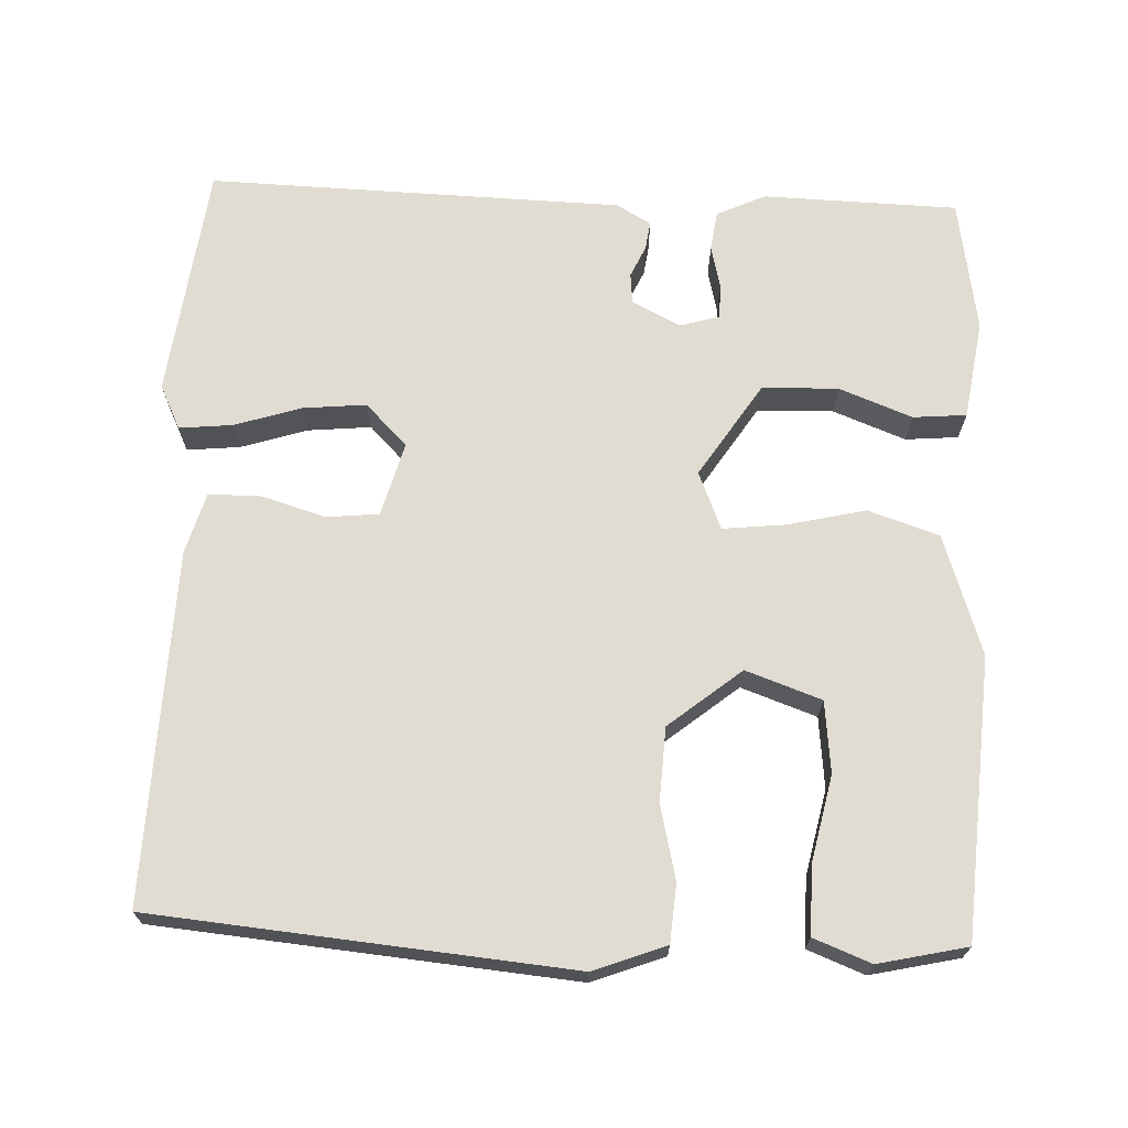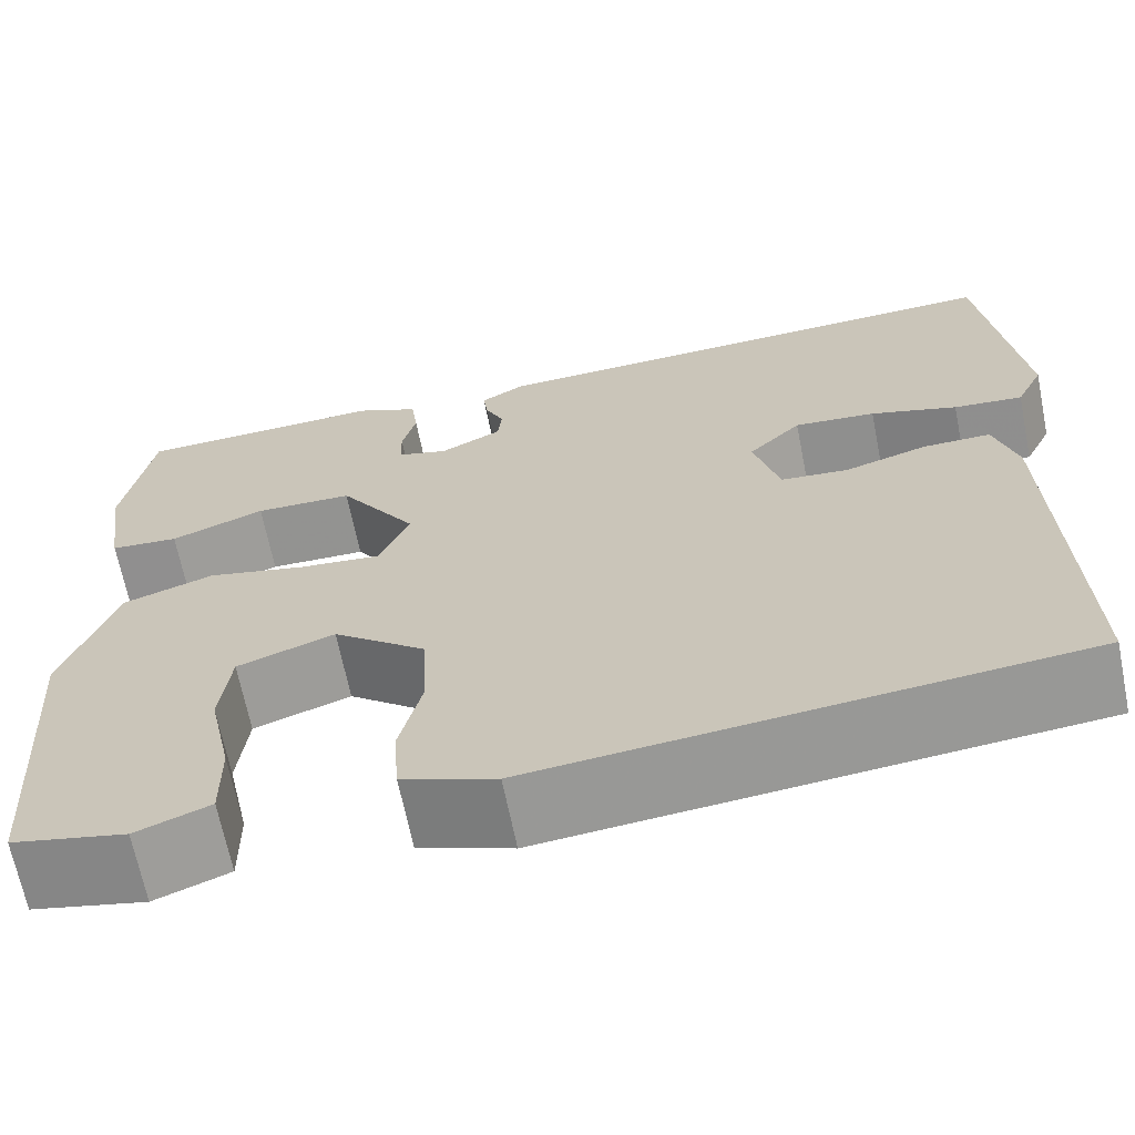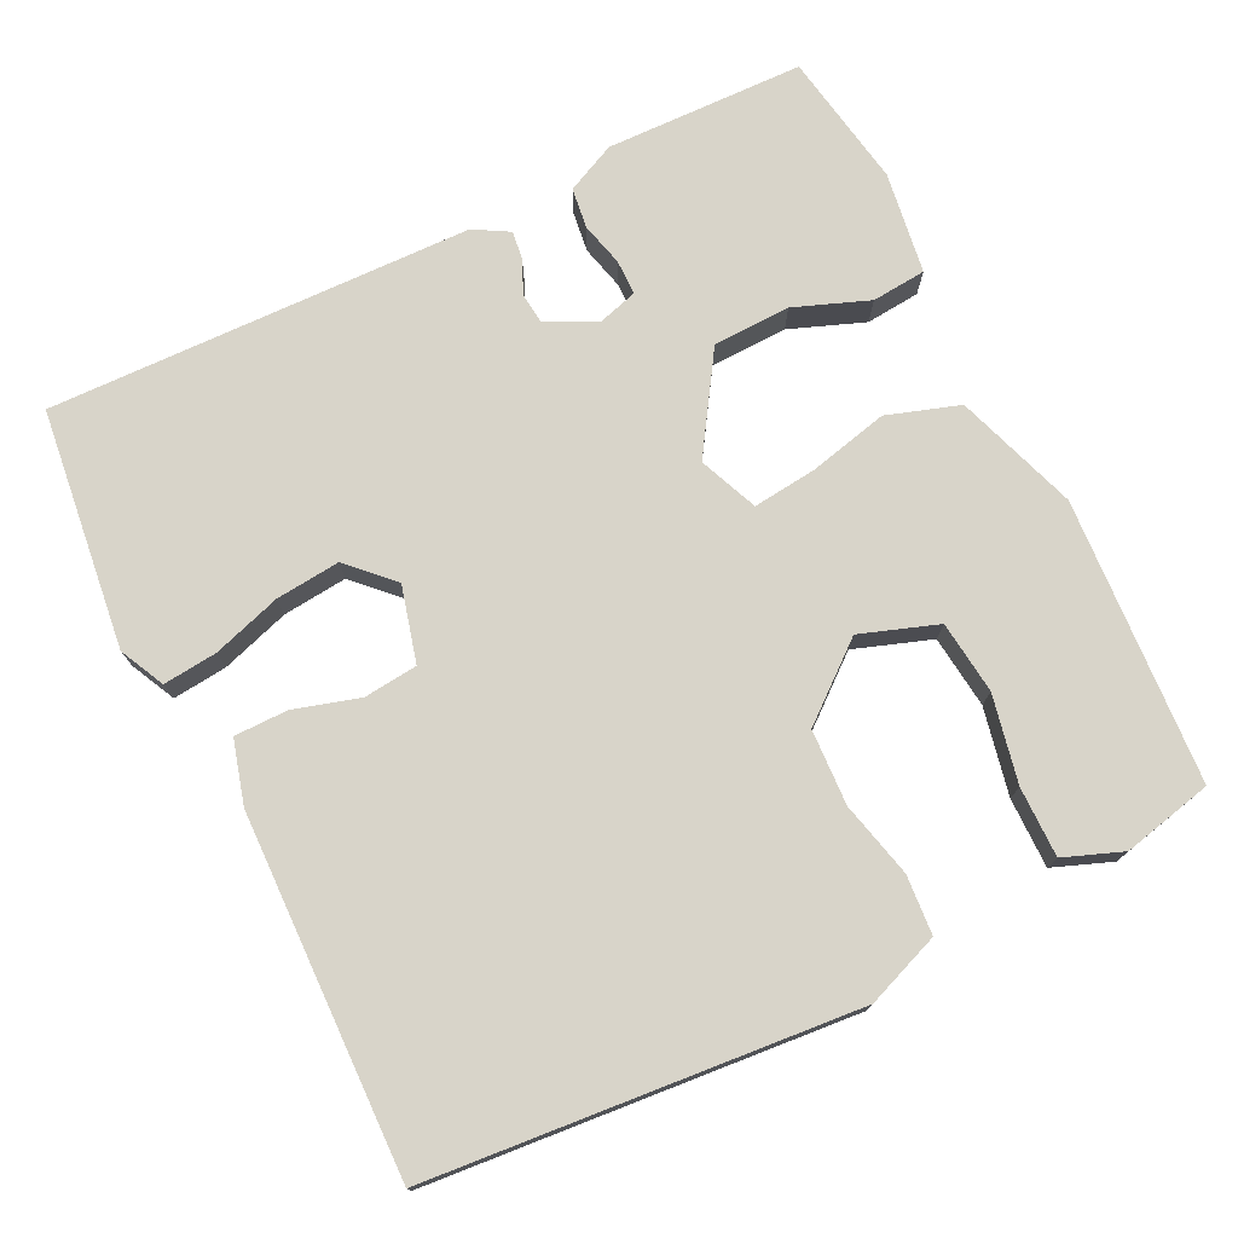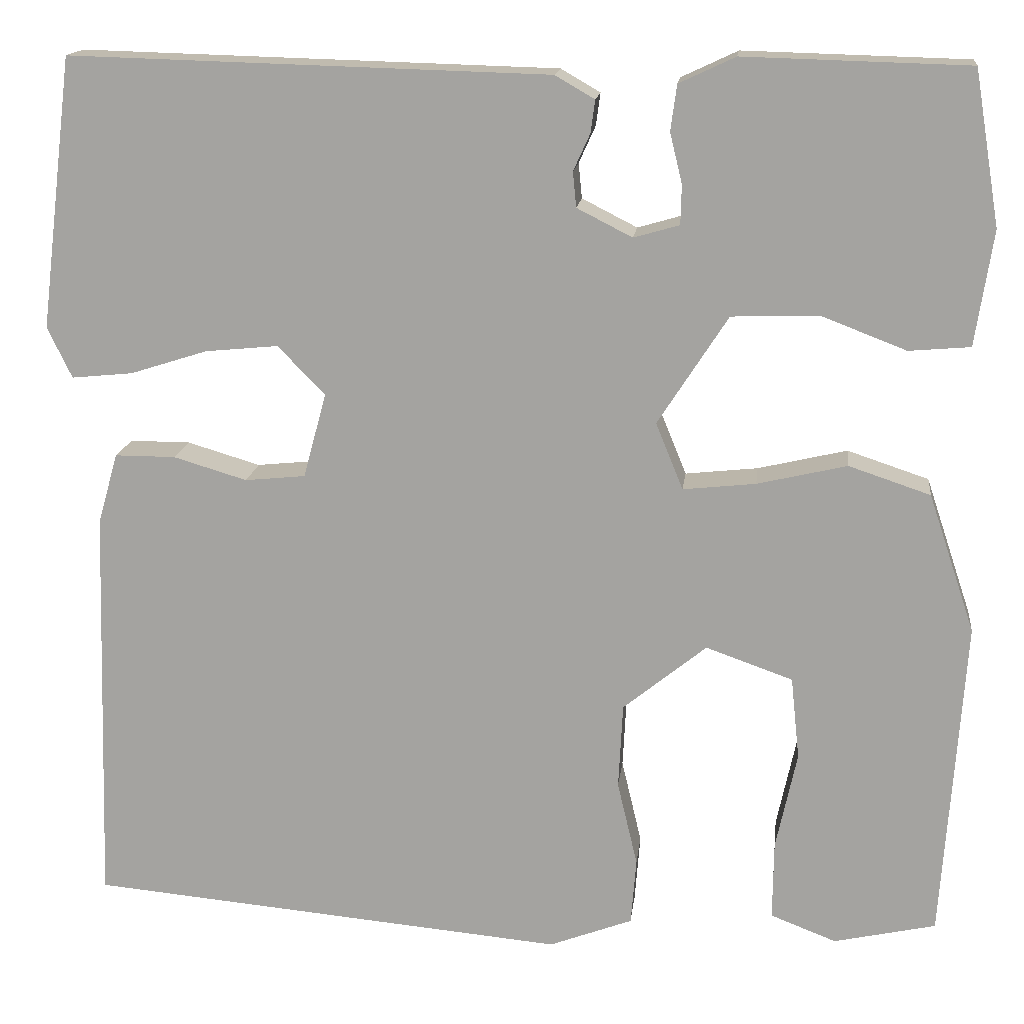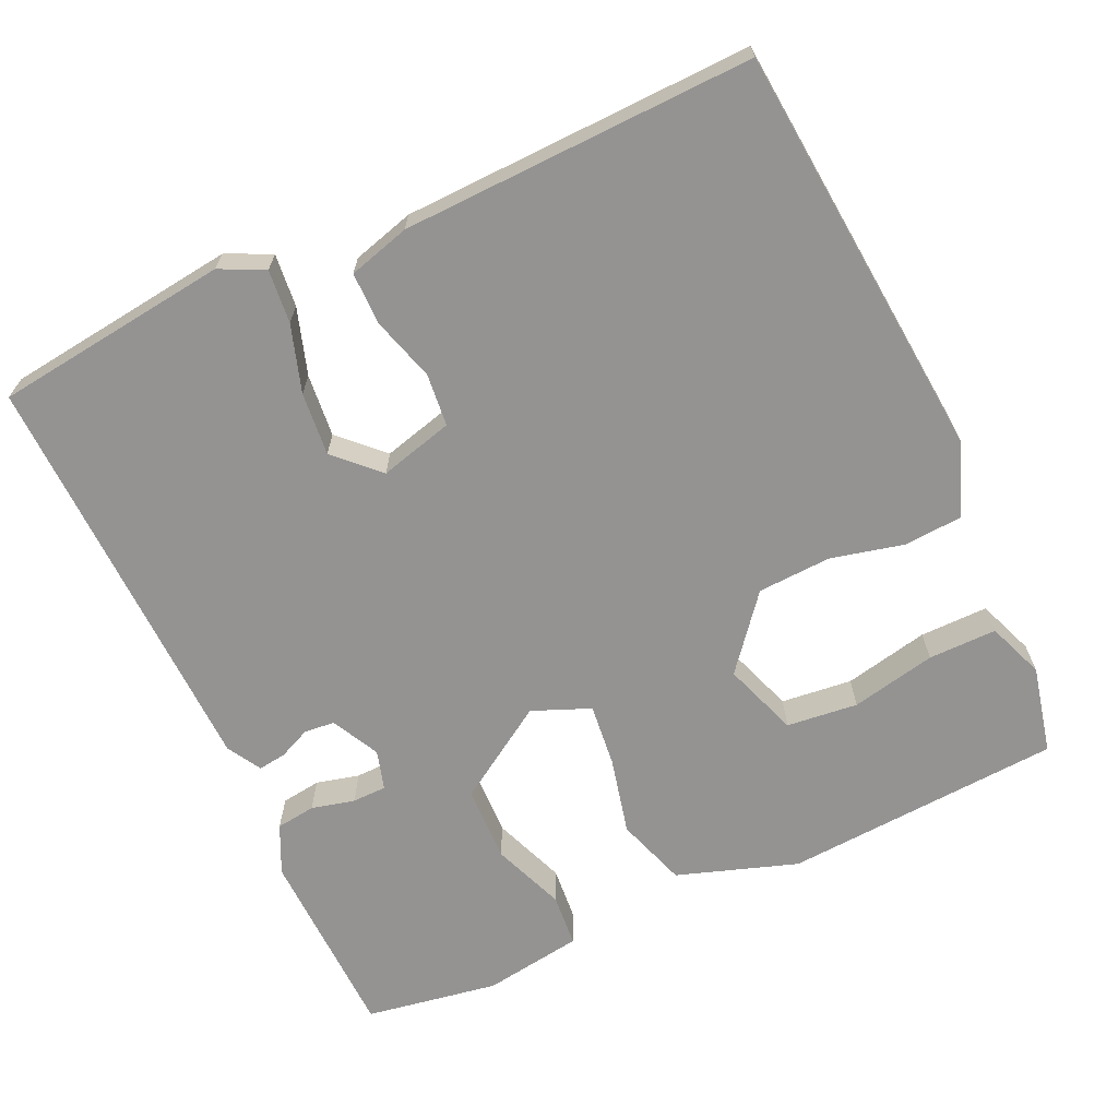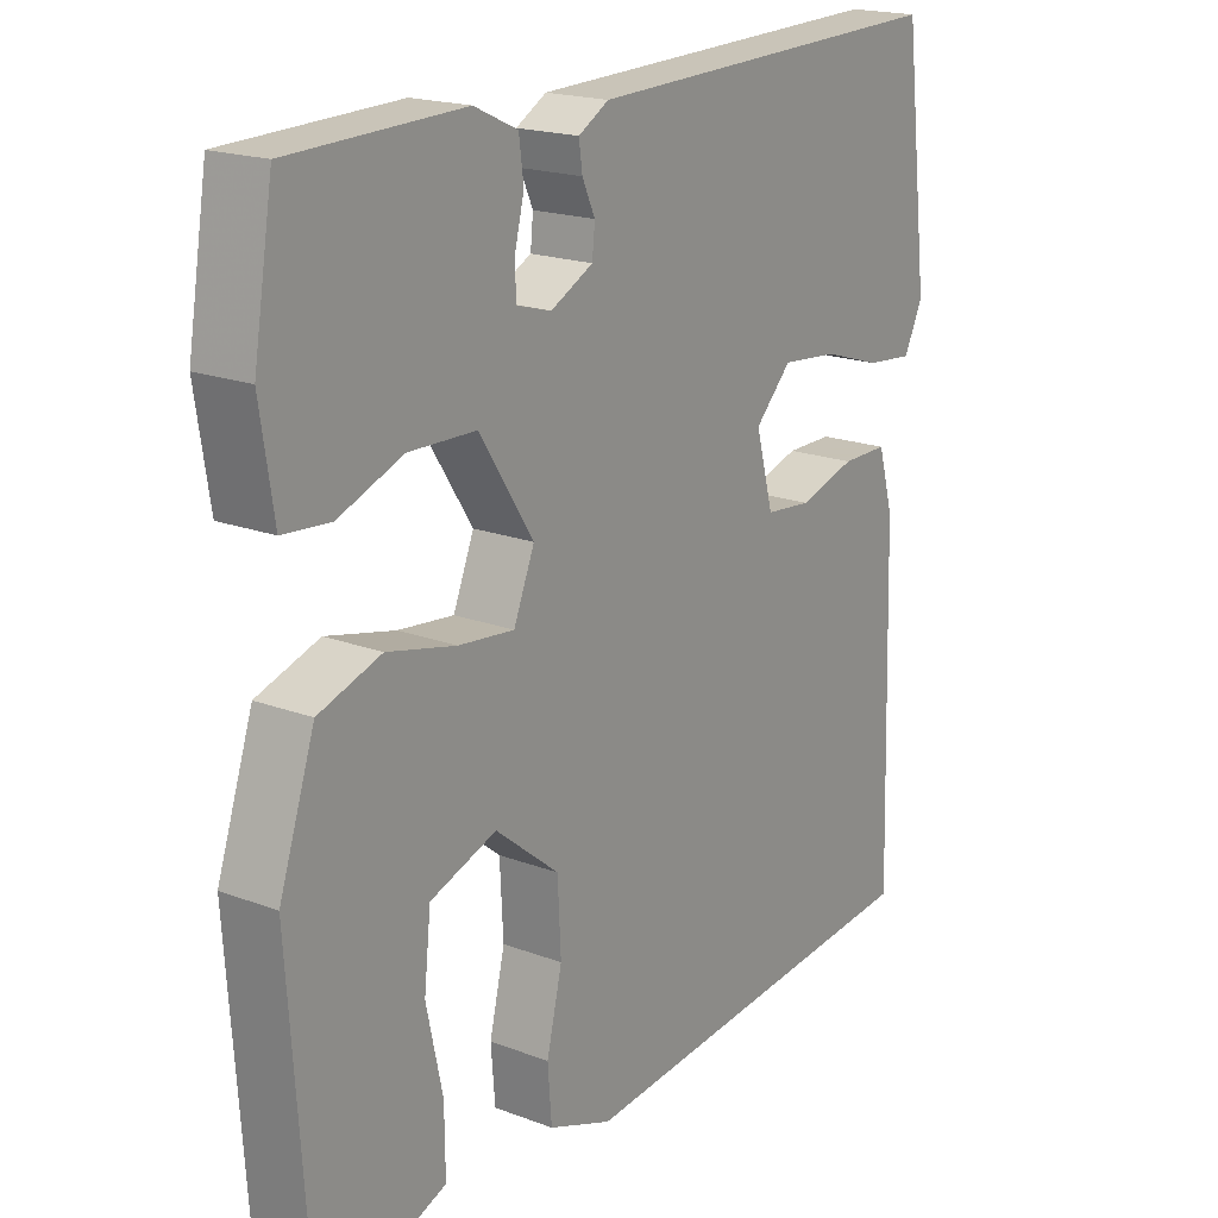
<metadata>
{"format":"obj","ext":"obj","renderer":"f3d","projection":"perspective","resolution":1024,"background":"white","views":[{"elev":69.0,"azim":-177.6,"up":"+Y"},{"elev":-67.1,"azim":11.4,"up":"+Z"},{"elev":75.0,"azim":153.6,"up":"+Y"},{"elev":15.7,"azim":-173.3,"up":"+Z"},{"elev":-66.8,"azim":114.7,"up":"+Y"},{"elev":19.1,"azim":-54.6,"up":"+Z"}]}
</metadata>
<code>
v 0.5 0.07 0.5
v 0.538 0.07 0.191
v 0.51 0.07 0.133
v 0.44 0.07 0.14
v 0.352 0.07 0.168
v 0.269 0.07 0.176
v 0.215 0.07 0.121
v 0.241 0.07 0.024
v 0.31 0.07 0.017
v 0.394 0.07 0.042
v 0.463 0.07 0.042
v 0.486 0.07 -0.039
v 0.5 0.07 -0.5
v -0.047 0.07 -0.549
v -0.142 0.07 -0.513
v -0.148 0.07 -0.437
v -0.125 0.07 -0.34
v -0.13 0.07 -0.243
v -0.225 0.07 -0.166
v -0.324 0.07 -0.201
v -0.334 0.07 -0.295
v -0.31 0.07 -0.407
v -0.309 0.07 -0.497
v -0.384 0.07 -0.526
v -0.5 0.07 -0.5
v -0.525 0.07 -0.134
v -0.472 0.07 0.024
v -0.379 0.07 0.055
v -0.277 0.07 0.031
v -0.194 0.07 0.022
v -0.163 0.07 0.098
v -0.243 0.07 0.222
v -0.343 0.07 0.225
v -0.439 0.07 0.188
v -0.509 0.07 0.194
v -0.529 0.07 0.325
v -0.5 0.07 0.5
v -0.244 0.07 0.507
v -0.18 0.07 0.477
v -0.173 0.07 0.425
v -0.187 0.07 0.368
v -0.186 0.07 0.323
v -0.134 0.07 0.308
v -0.071 0.07 0.34
v -0.067 0.07 0.38
v -0.086 0.07 0.422
v -0.091 0.07 0.459
v -0.046 0.07 0.485
v 0.5 0 0.5
v 0.538 0 0.191
v 0.51 0 0.133
v 0.44 0 0.14
v 0.352 0 0.168
v 0.269 0 0.176
v 0.215 0 0.121
v 0.241 0 0.024
v 0.31 0 0.017
v 0.394 0 0.042
v 0.463 0 0.042
v 0.486 0 -0.039
v 0.5 0 -0.5
v -0.047 0 -0.549
v -0.142 0 -0.513
v -0.148 0 -0.437
v -0.125 0 -0.34
v -0.13 0 -0.243
v -0.225 0 -0.166
v -0.324 0 -0.201
v -0.334 0 -0.295
v -0.31 0 -0.407
v -0.309 0 -0.497
v -0.384 0 -0.526
v -0.5 0 -0.5
v -0.525 0 -0.134
v -0.472 0 0.024
v -0.379 0 0.055
v -0.277 0 0.031
v -0.194 0 0.022
v -0.163 0 0.098
v -0.243 0 0.222
v -0.343 0 0.225
v -0.439 0 0.188
v -0.509 0 0.194
v -0.529 0 0.325
v -0.5 0 0.5
v -0.244 0 0.507
v -0.18 0 0.477
v -0.173 0 0.425
v -0.187 0 0.368
v -0.186 0 0.323
v -0.134 0 0.308
v -0.071 0 0.34
v -0.067 0 0.38
v -0.086 0 0.422
v -0.091 0 0.459
v -0.046 0 0.485
f 3 4 5
f 2 3 5
f 1 2 5
f 48 1 5
f 47 48 5
f 46 47 5
f 45 46 5
f 44 45 5 6
f 43 44 6 7
f 42 43 7 8
f 39 40 41
f 38 39 41
f 37 38 41
f 36 37 41
f 35 36 41
f 34 35 41
f 33 34 41
f 32 33 41 42
f 31 32 42 8
f 27 28 29
f 26 27 29
f 25 26 29
f 25 29 30
f 23 24 25
f 22 23 25
f 21 22 25
f 20 21 25
f 20 25 30
f 19 20 30
f 30 31 8
f 19 30 8
f 18 19 8
f 15 16 17
f 14 15 17
f 13 14 17
f 12 13 17
f 11 12 17
f 10 11 17
f 9 10 17
f 8 9 17 18
f 53 52 51
f 53 51 50
f 53 50 49
f 53 49 96
f 53 96 95
f 53 95 94
f 53 94 93
f 54 53 93 92
f 55 54 92 91
f 56 55 91 90
f 89 88 87
f 89 87 86
f 89 86 85
f 89 85 84
f 89 84 83
f 89 83 82
f 89 82 81
f 90 89 81 80
f 56 90 80 79
f 77 76 75
f 77 75 74
f 77 74 73
f 78 77 73
f 73 72 71
f 73 71 70
f 73 70 69
f 73 69 68
f 78 73 68
f 78 68 67
f 56 79 78
f 56 78 67
f 56 67 66
f 65 64 63
f 65 63 62
f 65 62 61
f 65 61 60
f 65 60 59
f 65 59 58
f 65 58 57
f 66 65 57 56
f 1 49 50 2
f 2 50 51 3
f 3 51 52 4
f 4 52 53 5
f 5 53 54 6
f 6 54 55 7
f 7 55 56 8
f 8 56 57 9
f 9 57 58 10
f 10 58 59 11
f 11 59 60 12
f 12 60 61 13
f 13 61 62 14
f 14 62 63 15
f 15 63 64 16
f 16 64 65 17
f 17 65 66 18
f 18 66 67 19
f 19 67 68 20
f 20 68 69 21
f 21 69 70 22
f 22 70 71 23
f 23 71 72 24
f 24 72 73 25
f 25 73 74 26
f 26 74 75 27
f 27 75 76 28
f 28 76 77 29
f 29 77 78 30
f 30 78 79 31
f 31 79 80 32
f 32 80 81 33
f 33 81 82 34
f 34 82 83 35
f 35 83 84 36
f 36 84 85 37
f 37 85 86 38
f 38 86 87 39
f 39 87 88 40
f 40 88 89 41
f 41 89 90 42
f 42 90 91 43
f 43 91 92 44
f 44 92 93 45
f 45 93 94 46
f 46 94 95 47
f 47 95 96 48
f 48 96 49 1

</code>
